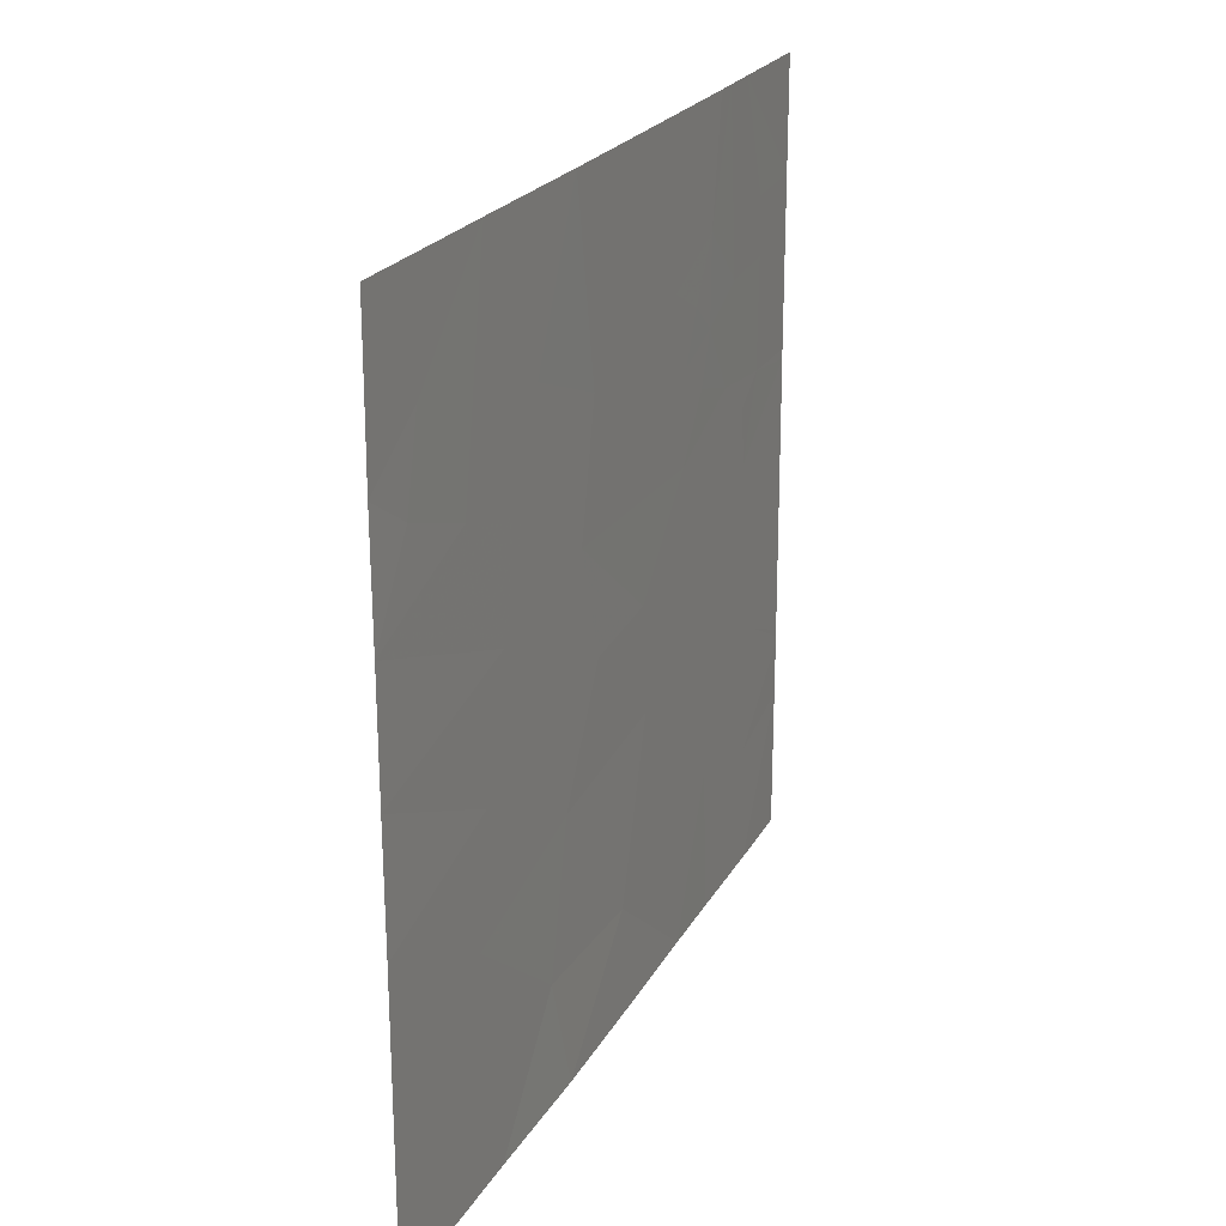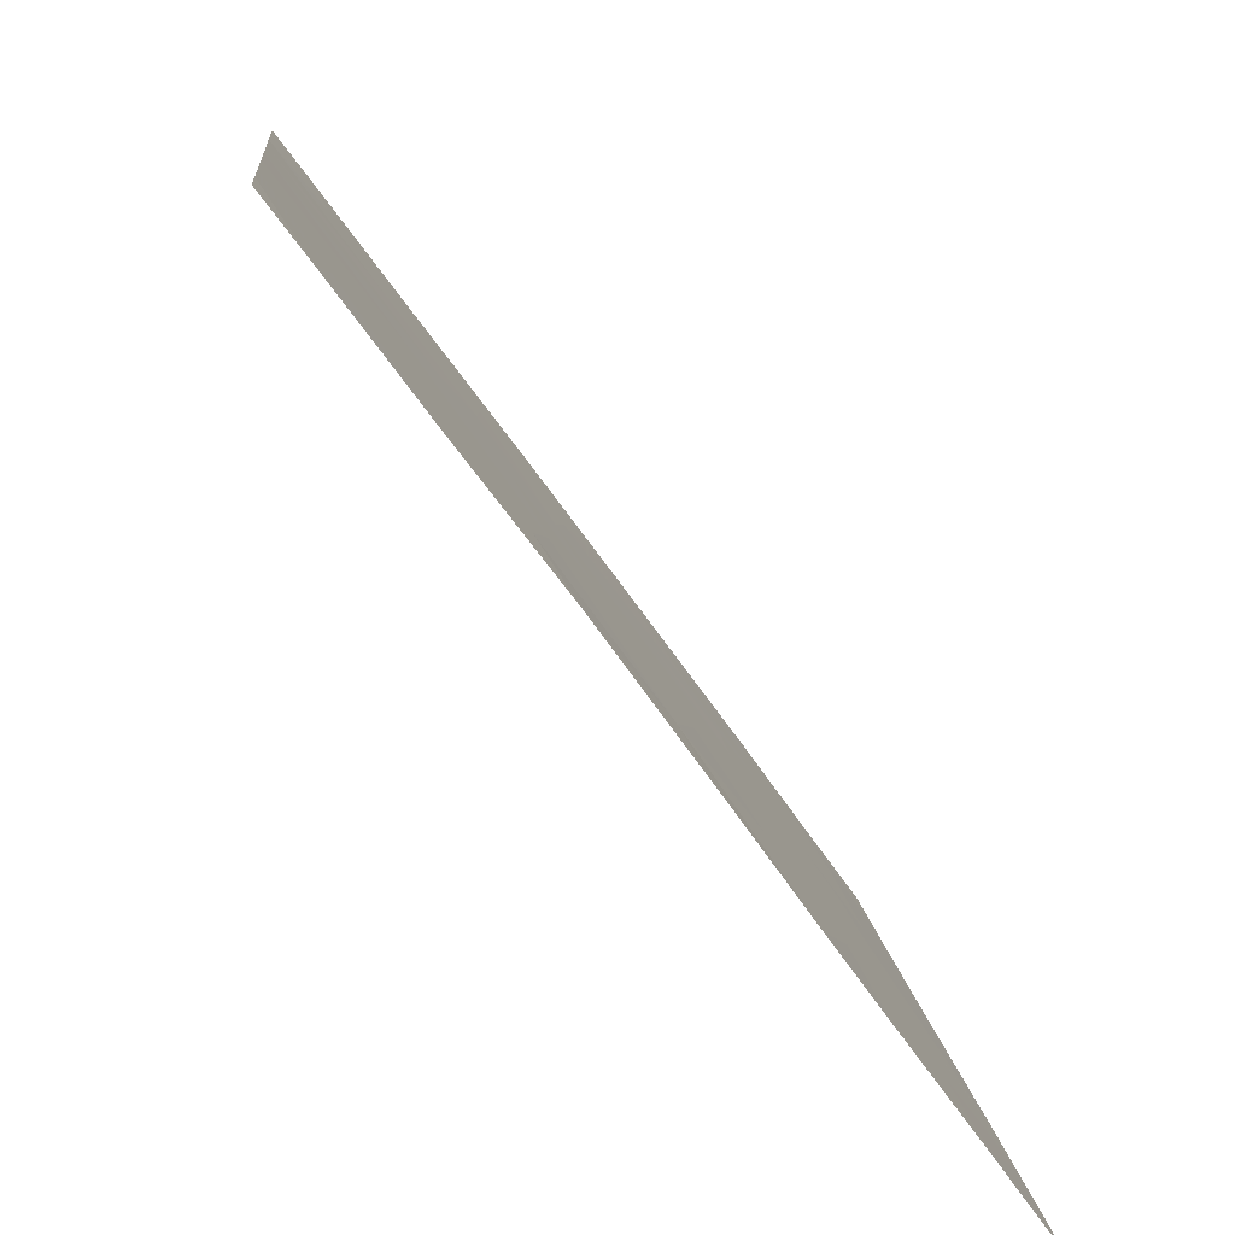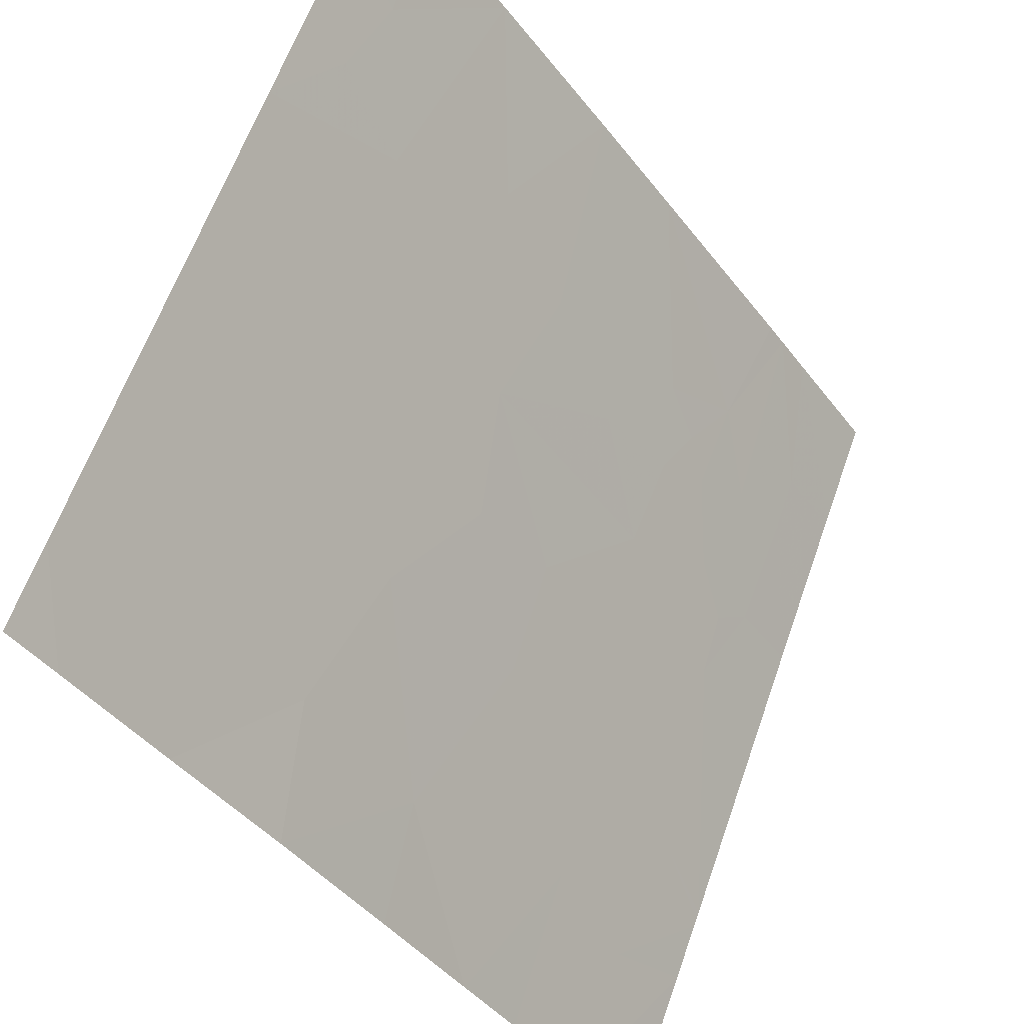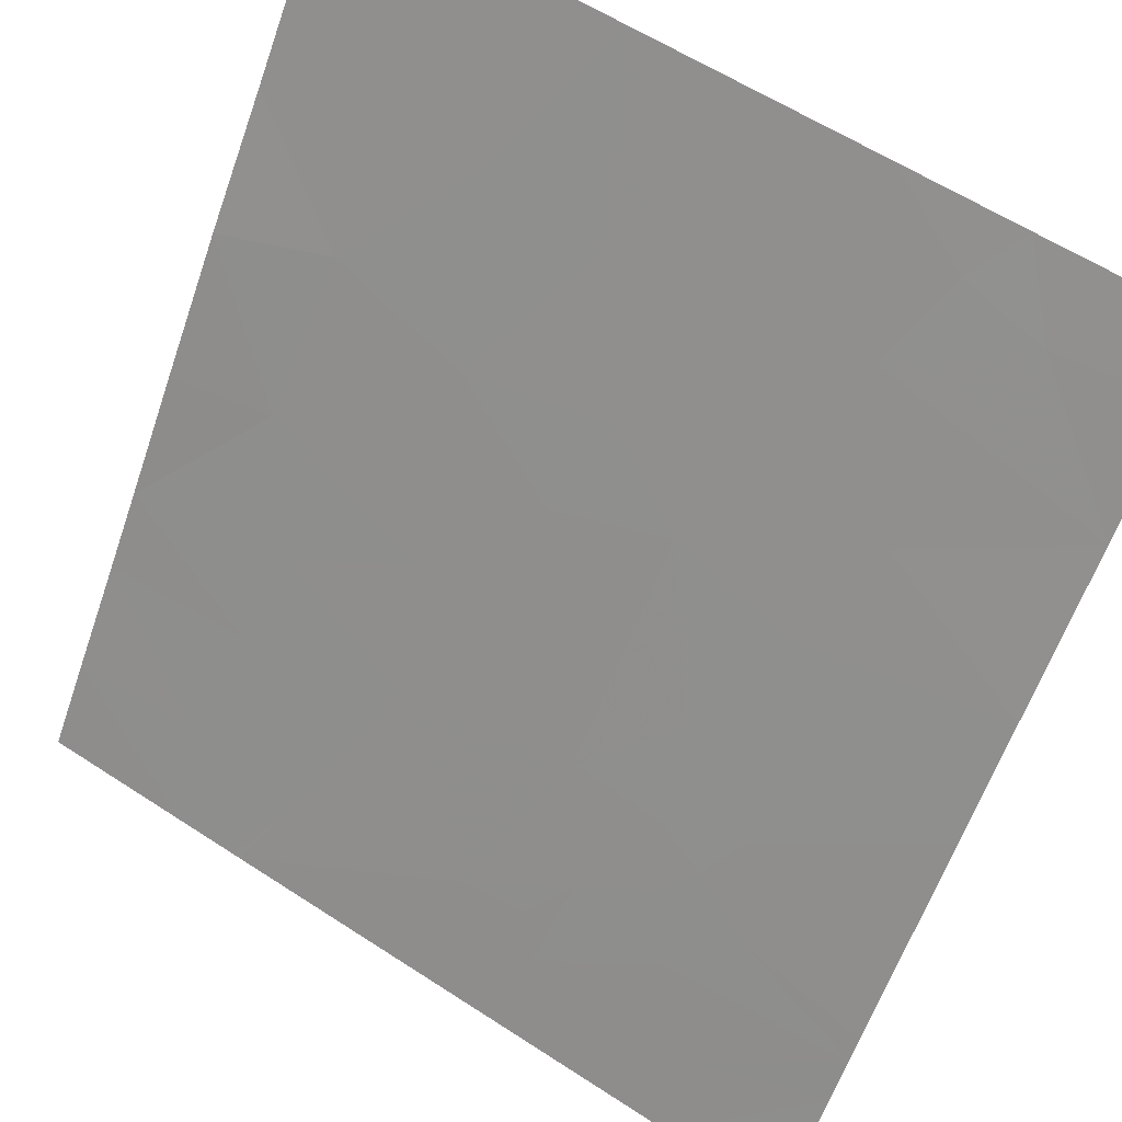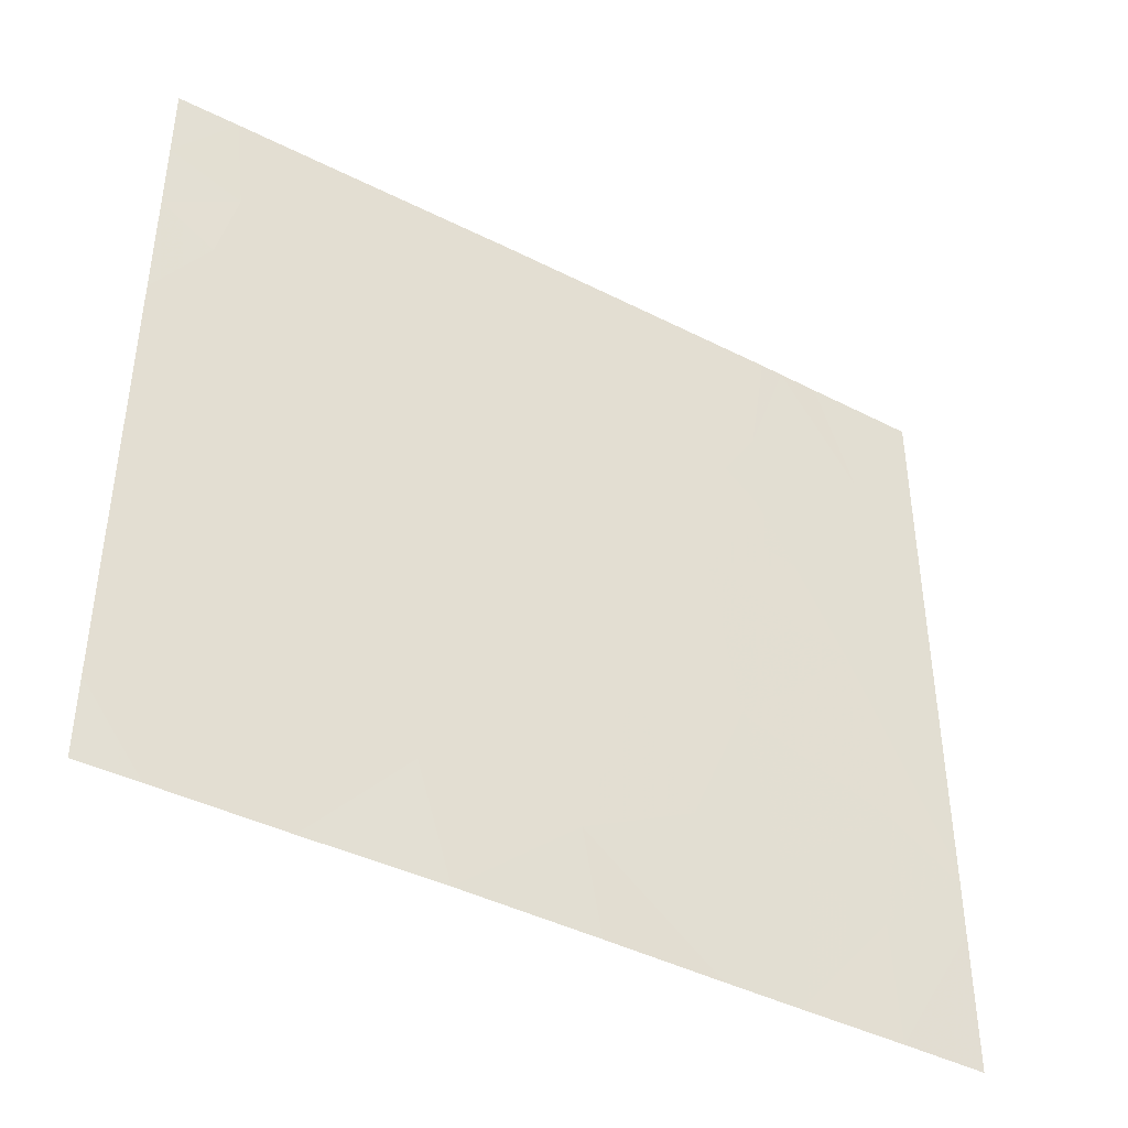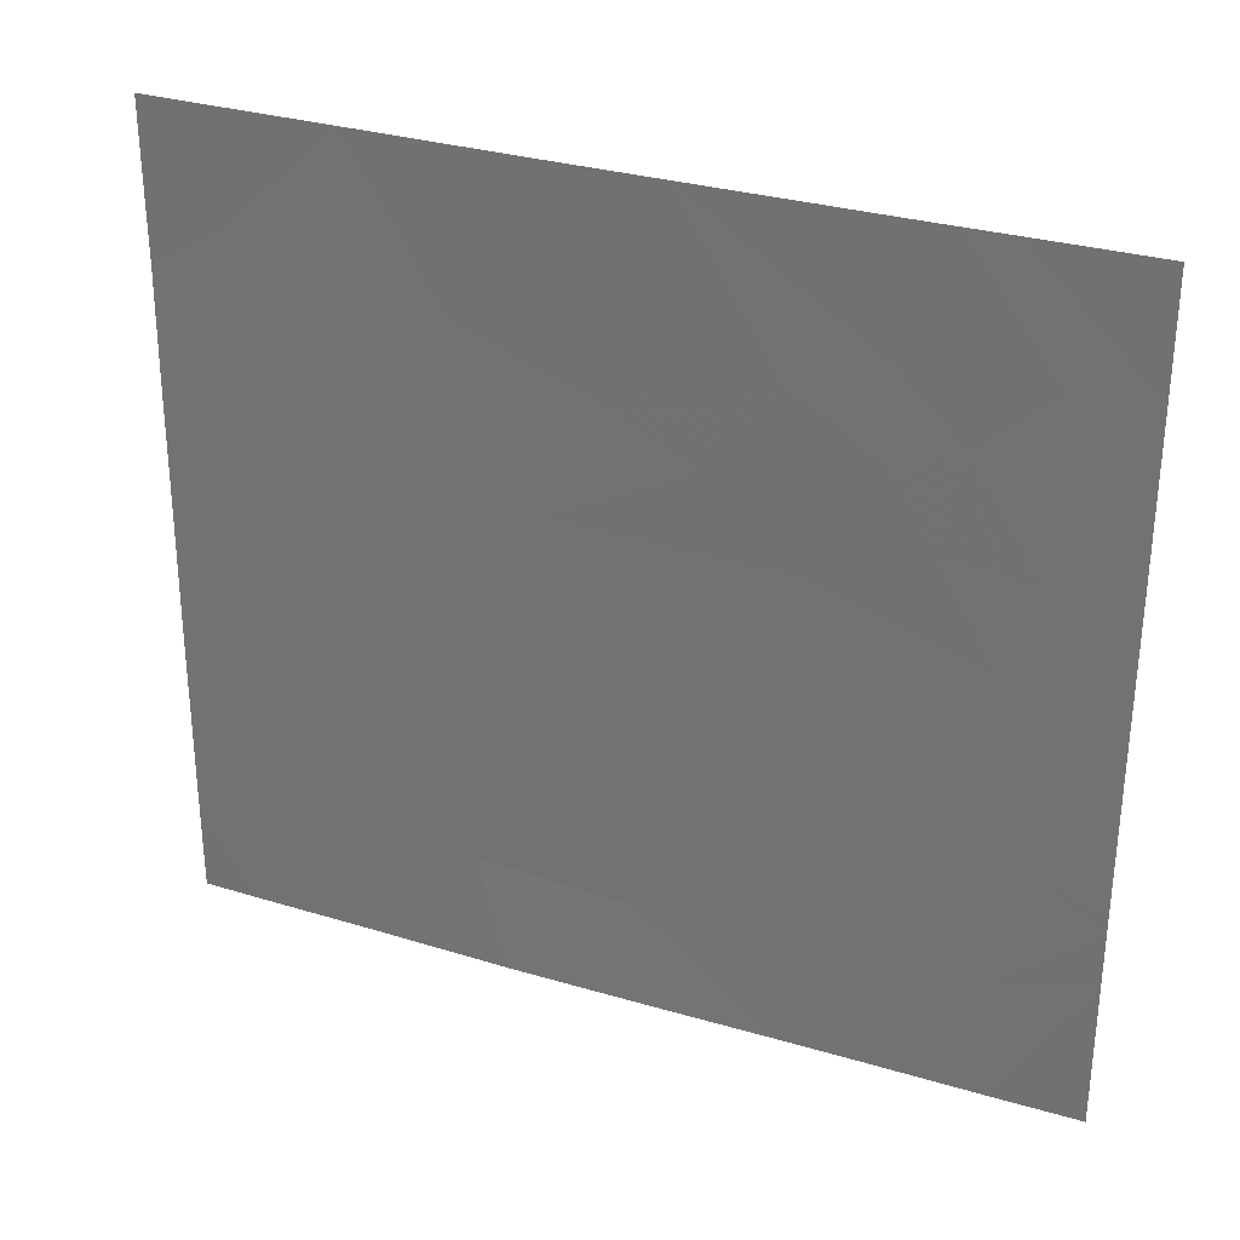
<metadata>
{"format":"obj","ext":"obj","renderer":"f3d","projection":"perspective","resolution":1024,"background":"white","views":[{"elev":22.3,"azim":165.8,"up":"+Z"},{"elev":11.7,"azim":174.6,"up":"+Y"},{"elev":61.3,"azim":-160.8,"up":"+Y"},{"elev":59.7,"azim":-56.2,"up":"+Y"},{"elev":-41.8,"azim":-158.0,"up":"+Z"},{"elev":30.8,"azim":-103.0,"up":"+Z"}]}
</metadata>
<code>
v -12.14 43.17 18.89
v -12.5 42.69 18.86
v -12.22 43.06 19.43
v -12.88 42.16 20.77
v -12.96 42.05 20.67
v -12.83 42.23 20.59
v -11.66 43.82 18.87
v -11.62 43.87 18.46
v -11.49 44.05 18.75
v -11.49 44.05 18.46
v -12.77 42.31 20.87
v -12.97 42.05 21
v -11.49 44.05 19.08
v -11.49 44.05 19.54
v -11.62 43.88 19.19
v -11.96 43.41 20.16
v -12.08 43.24 20.5
v -11.82 43.6 20.63
v -12.36 42.87 20.74
v -12.3 42.95 20.27
v -12.62 42.52 20.54
v -11.48 44.05 20.44
v -11.48 44.04 20.88
v -11.61 43.87 20.75
v -13.1 41.86 20.77
v -11.88 43.52 19.71
v -12.16 43.14 19.95
v -11.83 43.58 19.27
v -13.26 41.65 21.01
v -13.07 41.91 21.46
v -13.16 41.78 21.46
v -13.43 41.41 21.03
v -12.29 42.97 21.46
v -12.55 42.61 21.46
v -12.11 43.2 20.89
v -13.23 41.69 18.46
v -13.22 41.7 18.92
v -12.99 42.02 18.46
v -12.97 42.05 19.01
v -13.18 41.75 20.06
v -13.17 41.77 20.28
v -13.06 41.92 20.41
v -12.38 42.85 19.86
v -12.61 42.54 19.89
v -12.62 42.52 19.49
v -13.43 41.41 21.46
v -11.48 44.04 21.46
v -11.62 43.85 21.46
v -11.65 43.81 21.06
v -11.48 44.04 21.16
v -13.43 41.41 19
v -13.43 41.42 19.21
v -11.48 44.05 20
v -12.92 42.11 20.48
v -12.76 42.33 19.08
v -12.81 42.26 18.46
v -13.43 41.41 18.46
v -13.01 41.99 21.46
v -12.89 42.15 19.59
v -12.82 42.25 20.25
v -11.91 43.49 18.46
v -13.25 41.65 20.38
v -13.43 41.41 20.34
v -13.43 41.42 19.26
v -13.26 41.64 19.38
v -11.91 43.48 21.46
v -12.22 43.06 20.6
v -12.54 42.63 18.46
v -13.43 41.42 19.24
v -13.26 41.64 20.79
v -13.43 41.41 20.38
v -13.43 41.41 21.01
v -12.23 43.07 18.46
f 3 2 1
f 6 4 5
f 9 7 8
f 8 10 9
f 12 4 11
f 15 13 14
f 18 17 16
f 21 20 19
f 24 22 23
f 12 25 5
f 27 26 16
f 27 3 26
f 3 28 26
f 31 29 30
f 31 32 29
f 19 33 34
f 19 35 33
f 38 37 36
f 39 37 38
f 42 41 40
f 45 43 44
f 45 3 43
f 46 32 31
f 15 7 13
f 9 13 7
f 50 47 48
f 48 49 50
f 23 50 49
f 52 51 37
f 16 53 22
f 22 18 16
f 6 5 54
f 2 55 56
f 36 37 51
f 51 57 36
f 27 16 20
f 12 58 30
f 60 40 59
f 60 42 40
f 61 8 7
f 39 55 59
f 6 54 60
f 27 20 43
f 43 3 27
f 62 40 41
f 28 7 15
f 40 63 64
f 64 65 40
f 6 21 11
f 24 23 49
f 24 49 18
f 45 55 2
f 2 3 45
f 5 25 42
f 16 17 20
f 66 49 48
f 17 18 35
f 17 35 67
f 2 56 68
f 65 69 52
f 18 49 66
f 66 35 18
f 60 59 44
f 35 66 33
f 60 44 20
f 20 21 60
f 42 62 41
f 59 40 65
f 25 29 70
f 25 30 29
f 25 12 30
f 45 44 59
f 11 19 34
f 11 21 19
f 24 18 22
f 45 59 55
f 65 52 37
f 43 20 44
f 17 67 20
f 5 4 12
f 25 70 62
f 62 42 25
f 42 60 54
f 6 60 21
f 62 63 40
f 28 15 14
f 62 71 63
f 72 29 32
f 12 34 58
f 12 11 34
f 6 11 4
f 65 64 69
f 39 65 37
f 39 59 65
f 26 53 16
f 26 14 53
f 26 28 14
f 70 72 71
f 71 62 70
f 67 19 20
f 70 29 72
f 5 42 54
f 28 61 7
f 28 1 61
f 1 73 61
f 2 68 73
f 73 1 2
f 19 67 35
f 39 38 56
f 56 55 39
f 3 1 28

</code>
